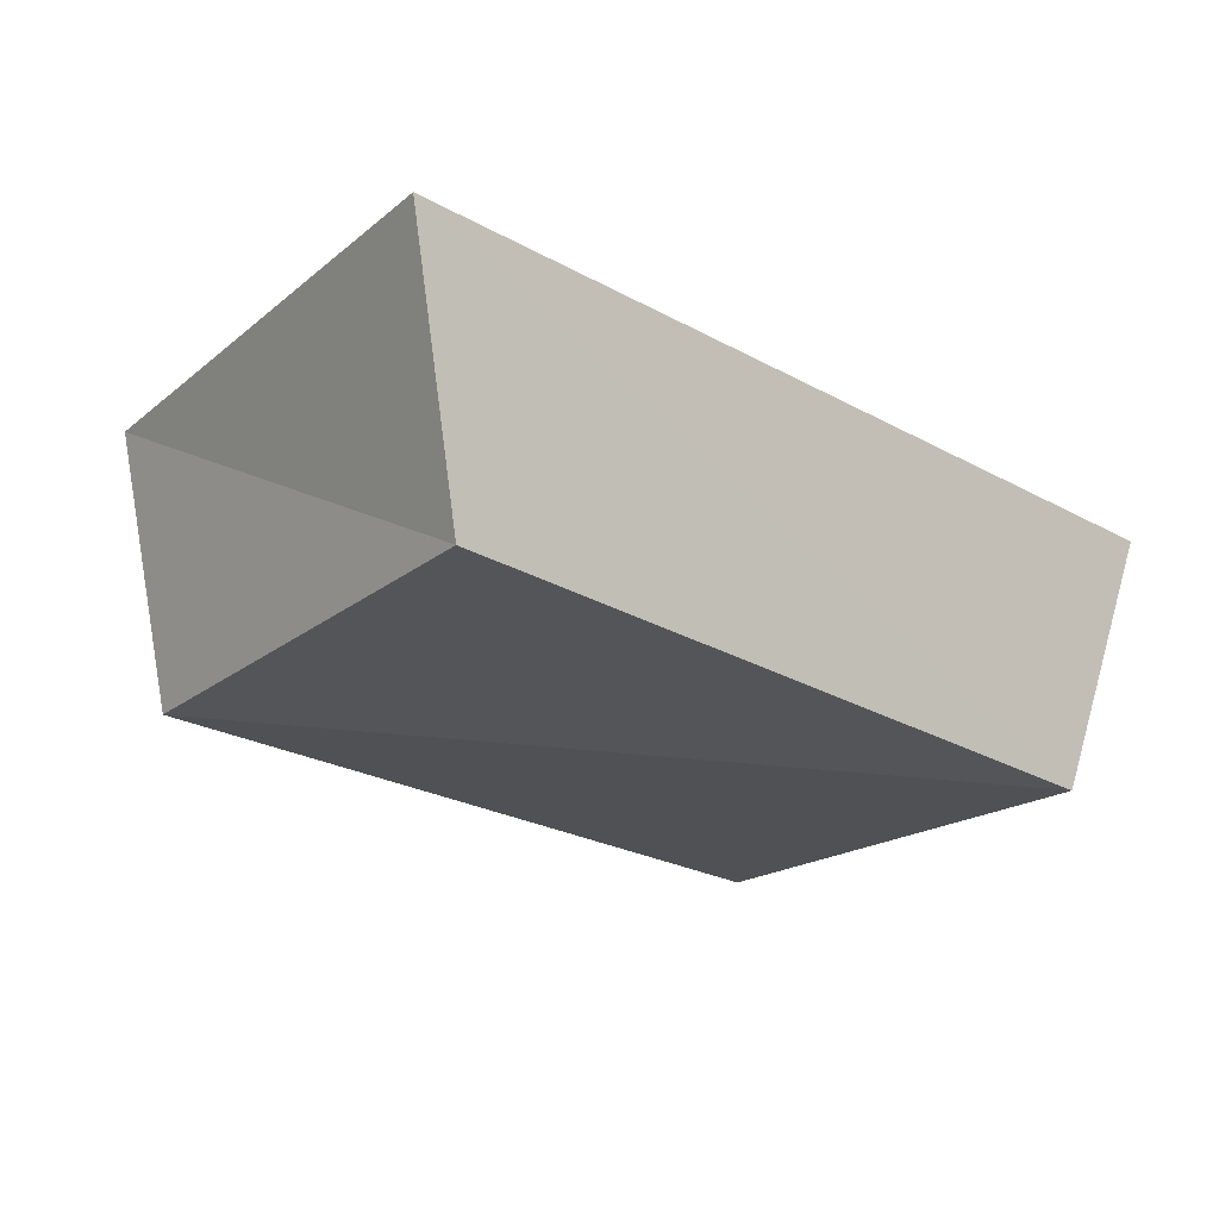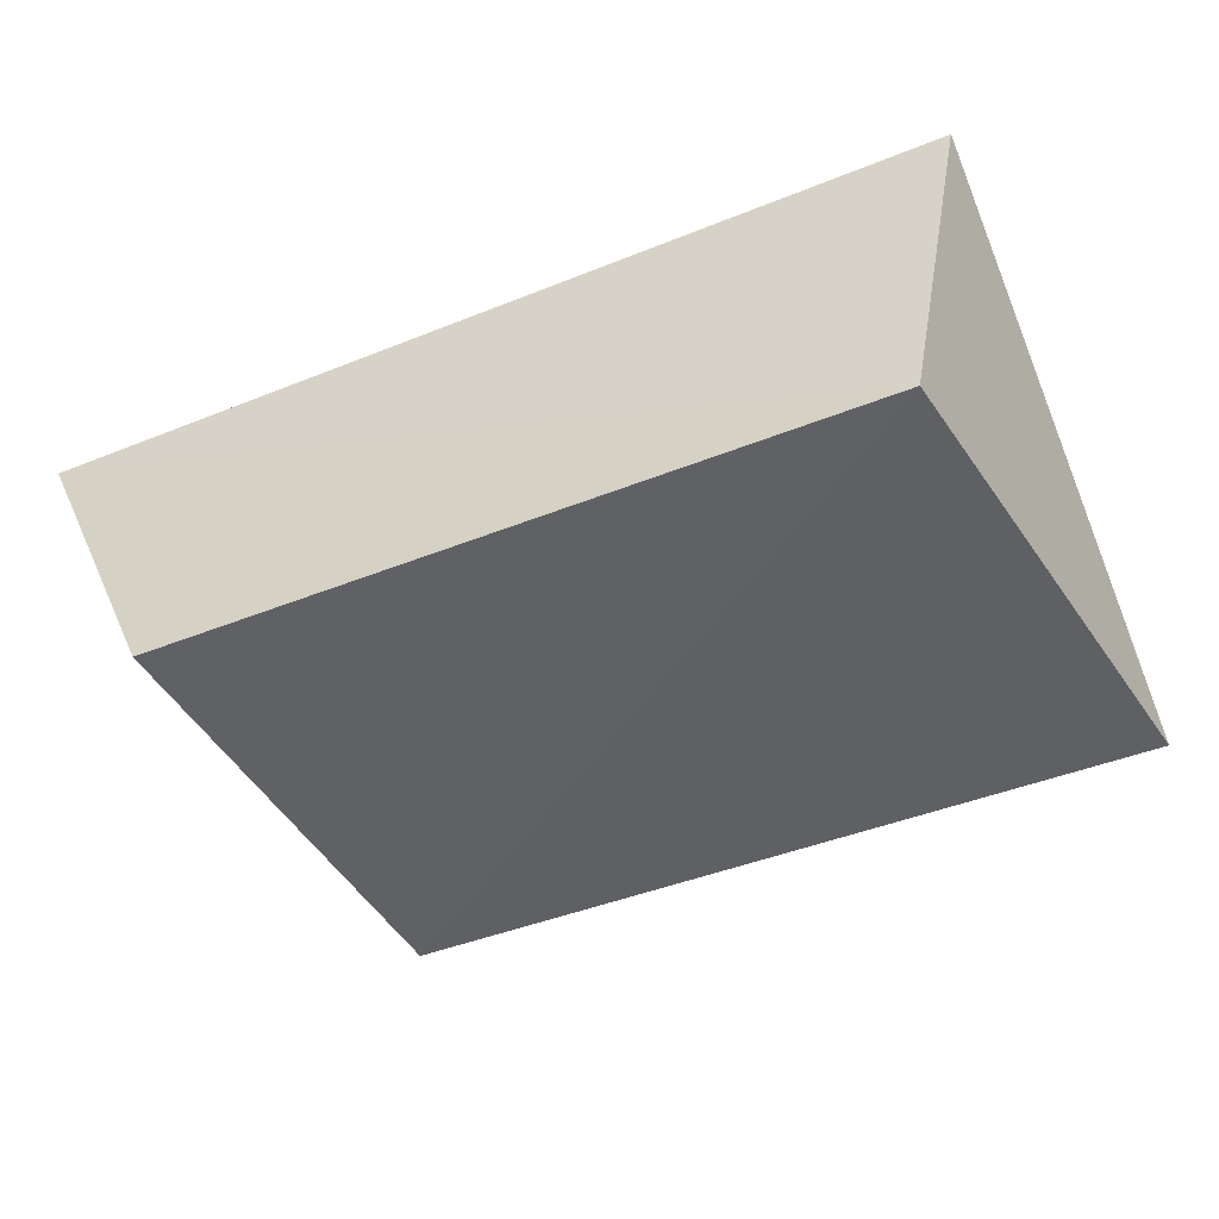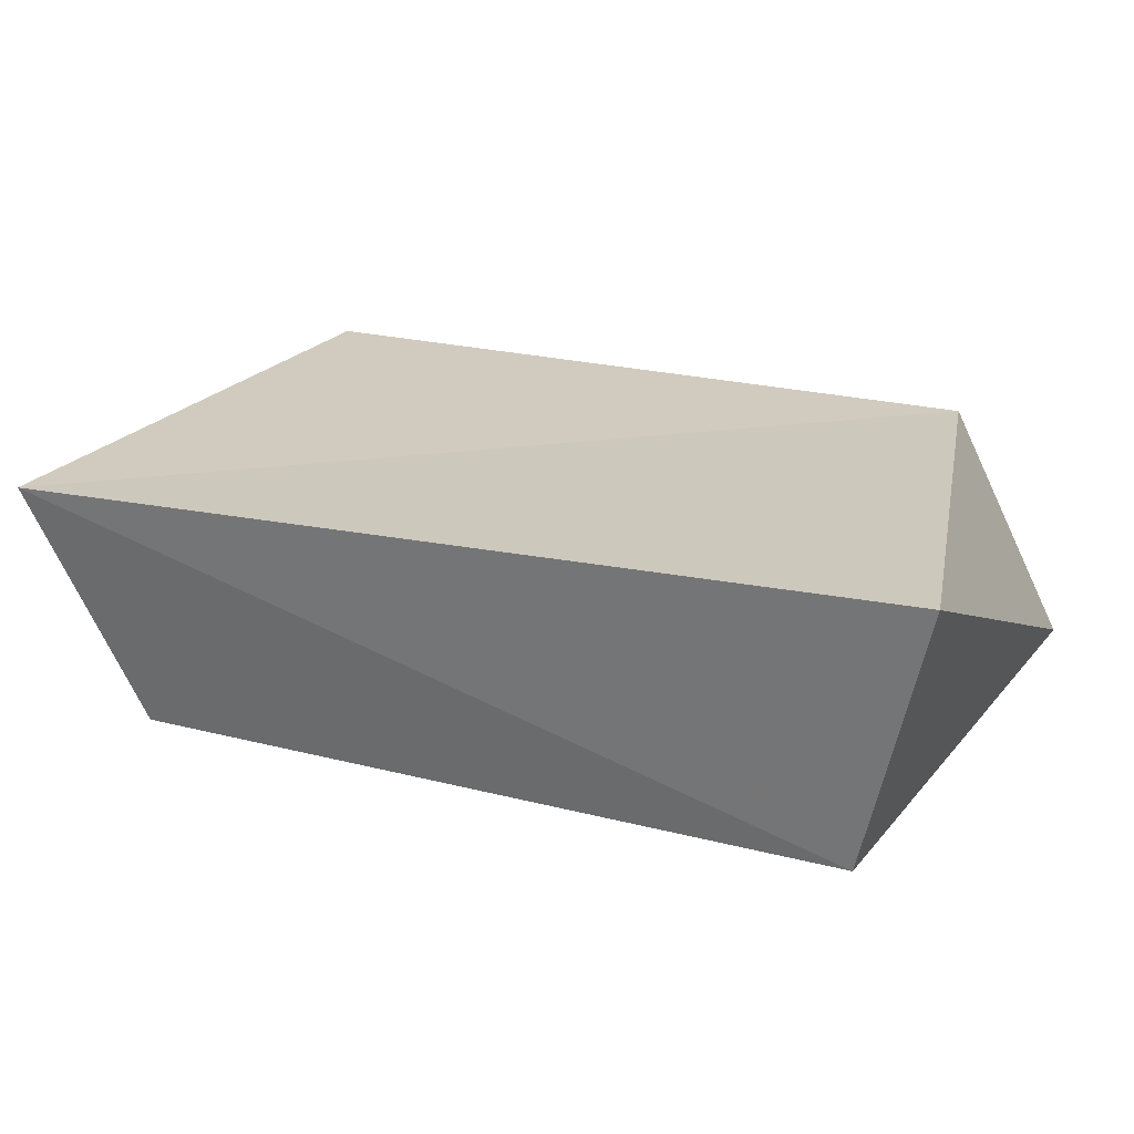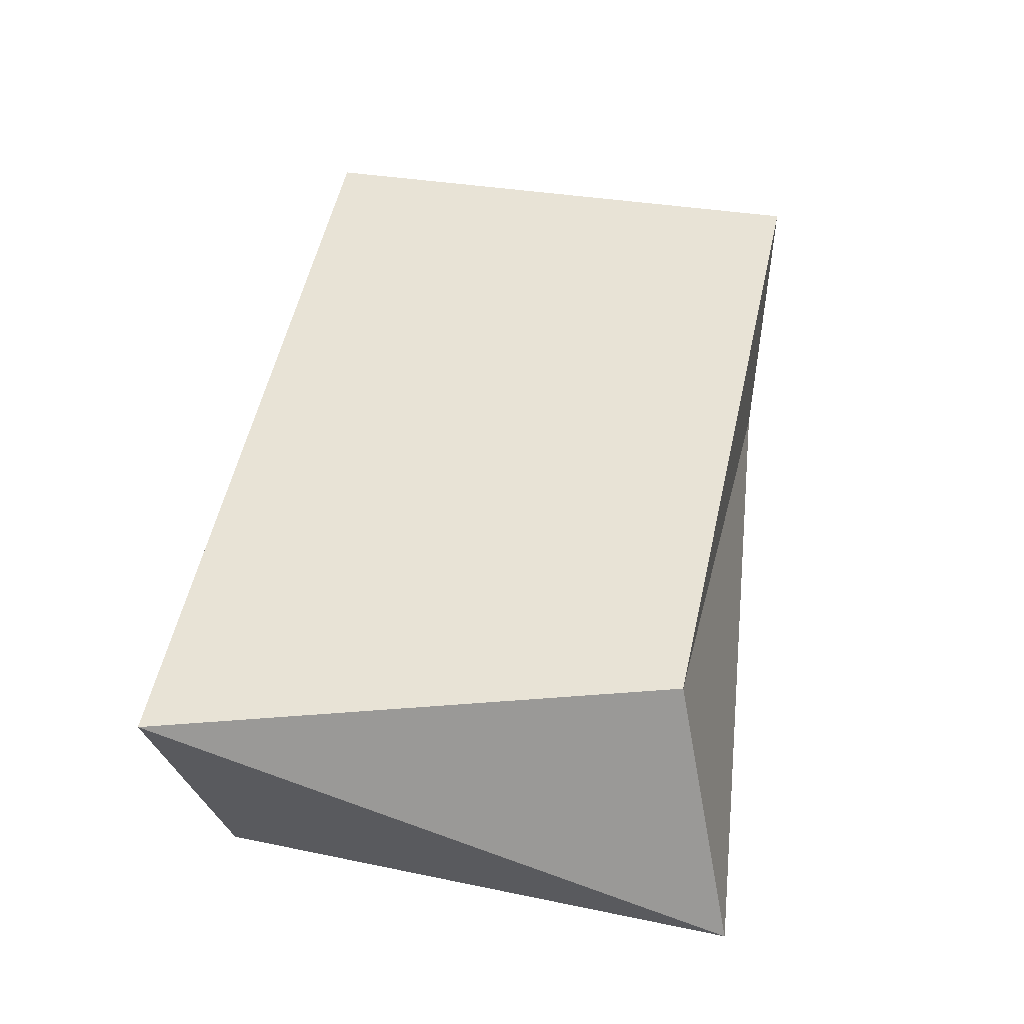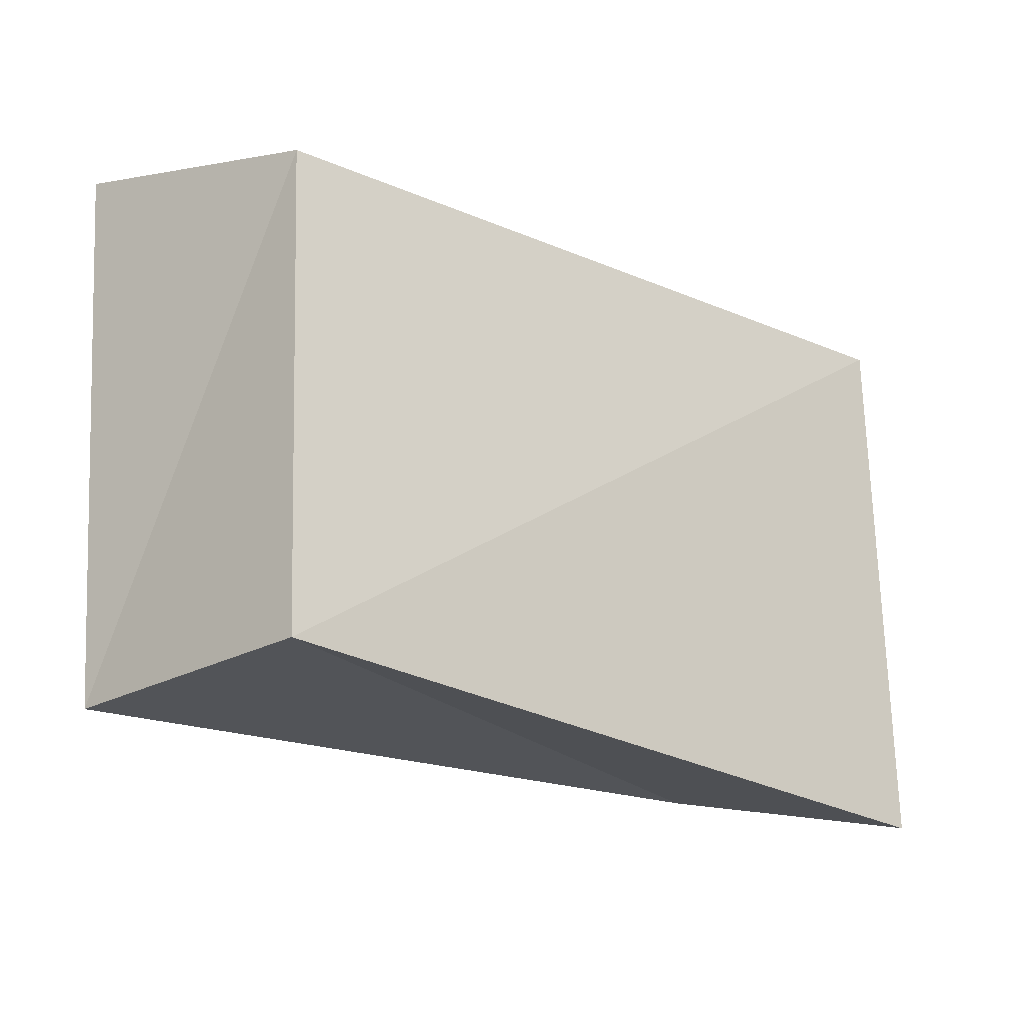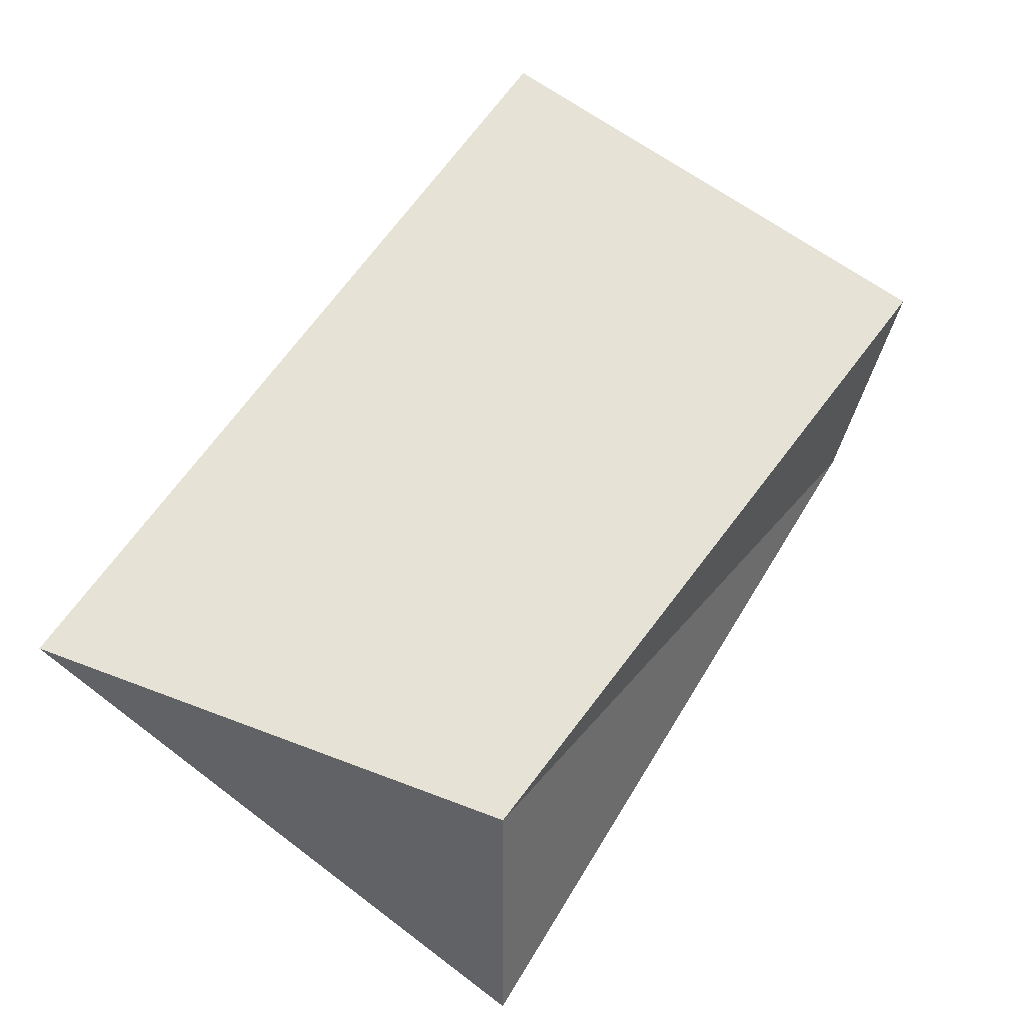
<metadata>
{"format":"obj","ext":"obj","renderer":"f3d","projection":"perspective","resolution":1024,"background":"white","views":[{"elev":-25.1,"azim":139.1,"up":"+Z"},{"elev":-49.1,"azim":-155.4,"up":"+Z"},{"elev":19.2,"azim":-156.4,"up":"+Z"},{"elev":45.6,"azim":-80.1,"up":"+Z"},{"elev":-24.3,"azim":143.7,"up":"+Y"},{"elev":63.1,"azim":-55.7,"up":"+Z"}]}
</metadata>
<code>
v -0.0488 0.03065 -0.02171
v -0.04396 -0.03178 0.0197
v 0.05151 0.03062 -0.01916
v 0.05619 -0.03603 0.02115
v -0.05887 0.03678 0.01543
v 0.06436 0.03844 0.01492
v -0.05794 -0.04113 -0.01428
v 0.04725 -0.0355 -0.0164
f 2 5 7
f 8 2 7
f 7 5 1
f 1 8 7
f 2 6 5
f 4 2 8
f 4 6 2
f 5 6 1
f 3 8 1
f 1 6 3
f 3 4 8
f 6 4 3

</code>
